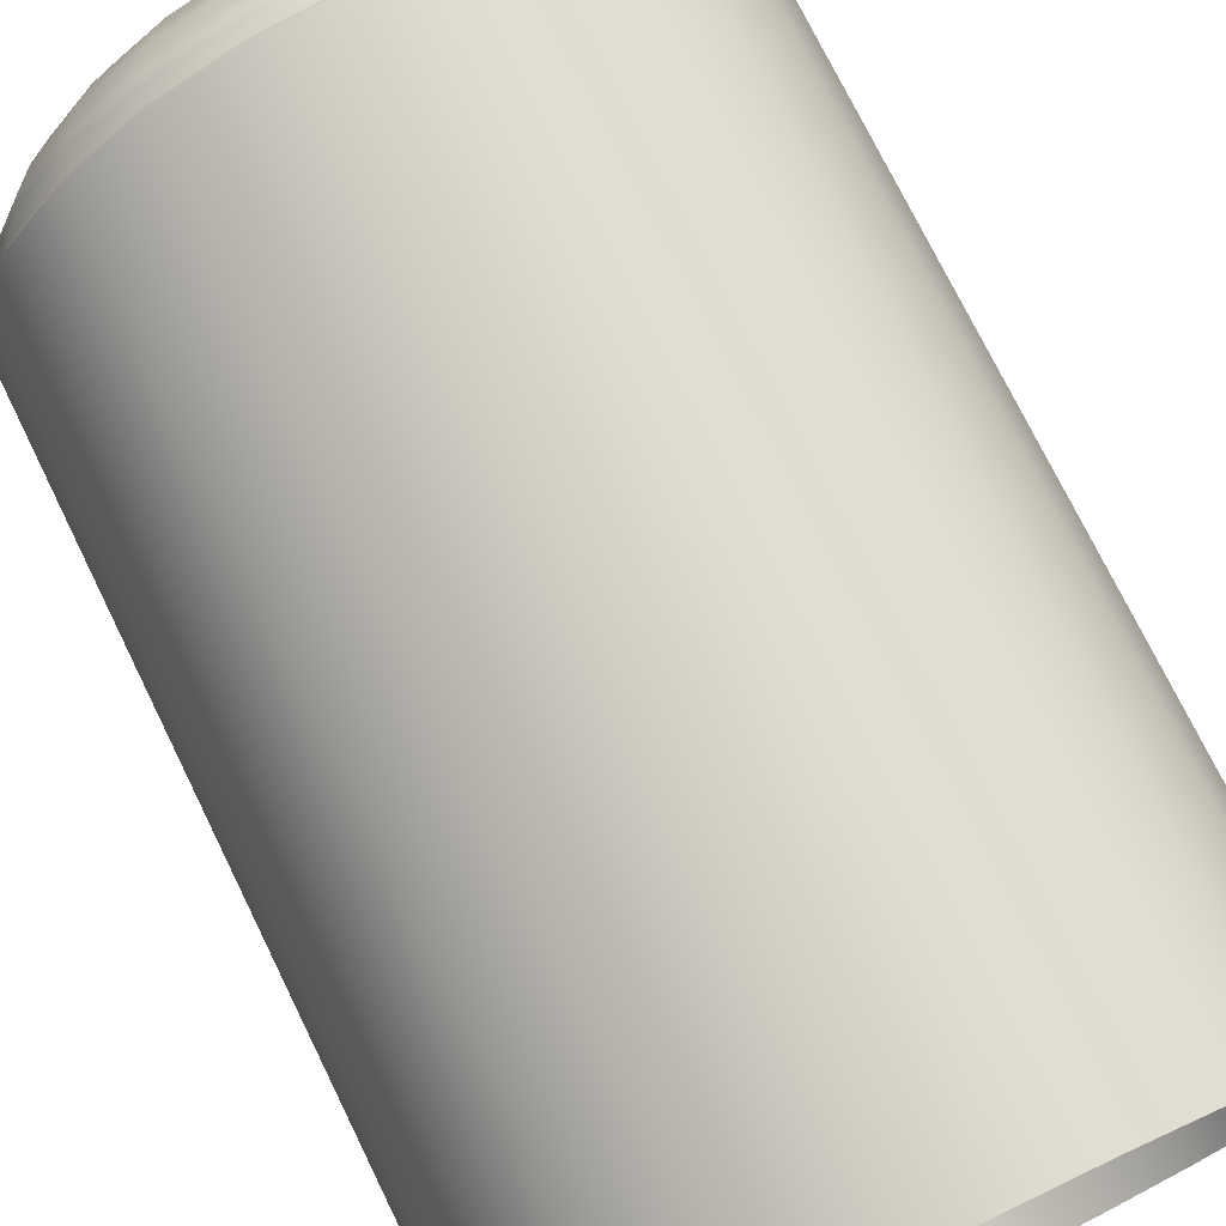
<metadata>
{"format":"obj","ext":"obj","renderer":"f3d","projection":"perspective","resolution":1024,"background":"white","views":[{"elev":74.4,"azim":-26.1,"up":"+Z"}]}
</metadata>
<code>
g ENV_solidCylinder_MO
v -1.405 6.438 5.243
v -0.0001335 6.438 5.428
v -0.0001335 6.396 5.471
v -1.416 6.396 5.284
v -2.714 6.438 4.701
v -2.735 6.396 4.738
v -3.838 6.438 3.838
v -3.868 6.396 3.869
v -4.701 6.438 2.714
v -4.738 6.396 2.735
v -5.243 6.438 1.405
v -5.284 6.396 1.416
v -5.428 6.438 0.0001335
v -5.471 6.396 0.0001335
v -5.243 6.438 -1.405
v -5.284 6.396 -1.416
v -4.701 6.438 -2.714
v -4.738 6.396 -2.735
v -3.838 6.438 -3.838
v -3.868 6.396 -3.868
v -2.714 6.438 -4.701
v -2.735 6.396 -4.738
v -1.405 6.438 -5.243
v -1.416 6.396 -5.284
v -0.0001335 6.438 -5.428
v -0.0001335 6.396 -5.471
v 1.405 6.438 -5.243
v 1.416 6.396 -5.284
v 2.714 6.438 -4.701
v 2.735 6.396 -4.738
v 3.838 6.438 -3.838
v 3.868 6.396 -3.868
v 4.701 6.438 -2.714
v 4.738 6.396 -2.735
v 5.243 6.438 -1.405
v 5.284 6.396 -1.416
v 5.428 6.438 0.0001335
v 5.471 6.396 0.0001335
v 5.243 6.438 1.405
v 5.284 6.396 1.416
v 4.701 6.438 2.714
v 4.738 6.396 2.735
v 3.838 6.438 3.838
v 3.868 6.396 3.869
v 2.714 6.438 4.701
v 2.735 6.396 4.738
v 1.405 6.438 5.243
v 1.416 6.396 5.284
v -0.0001335 6.438 5.428
v -0.0001335 6.396 5.471
v -1.405 6.438 5.243
v -0.0001335 6.438 5.185
v -0.0001335 6.438 5.428
v -1.342 6.438 5.008
v -2.714 6.438 4.701
v -2.592 6.438 4.49
v -3.838 6.438 3.838
v -3.666 6.438 3.666
v -4.701 6.438 2.714
v -4.49 6.438 2.593
v -5.243 6.438 1.405
v -5.008 6.438 1.342
v -5.428 6.438 0.0001335
v -5.185 6.438 0.0001335
v -5.243 6.438 -1.405
v -5.008 6.438 -1.342
v -4.701 6.438 -2.714
v -4.49 6.438 -2.592
v -3.838 6.438 -3.838
v -3.666 6.438 -3.666
v -2.714 6.438 -4.701
v -2.592 6.438 -4.49
v -1.405 6.438 -5.243
v -1.342 6.438 -5.008
v -0.0001335 6.438 -5.428
v -0.0001335 6.438 -5.185
v 1.405 6.438 -5.243
v 1.342 6.438 -5.008
v 2.714 6.438 -4.701
v 2.592 6.438 -4.49
v 3.838 6.438 -3.838
v 3.666 6.438 -3.666
v 4.701 6.438 -2.714
v 4.49 6.438 -2.592
v 5.243 6.438 -1.405
v 5.008 6.438 -1.342
v 5.428 6.438 0.0001335
v 5.185 6.438 0.0001335
v 5.243 6.438 1.405
v 5.008 6.438 1.342
v 4.701 6.438 2.714
v 4.49 6.438 2.593
v 3.838 6.438 3.838
v 3.666 6.438 3.666
v 2.714 6.438 4.701
v 2.592 6.438 4.49
v 1.405 6.438 5.243
v 1.342 6.438 5.008
v -0.0001335 6.438 5.428
v -0.0001335 6.438 5.185
v -0.0001335 6.396 5.471
v 1.416 1.388 5.284
v -0.0001335 1.388 5.471
v 1.416 6.396 5.284
v 2.735 1.388 4.738
v 2.735 6.396 4.738
v 3.868 1.388 3.869
v 3.868 6.396 3.869
v 4.738 1.388 2.735
v 4.738 6.396 2.735
v 5.284 6.396 1.416
v 5.284 1.388 1.416
v 5.471 6.396 0.0001335
v 5.471 1.388 0.0001335
v 5.284 6.396 -1.416
v 5.284 1.388 -1.416
v 4.738 1.388 -2.735
v 4.738 6.396 -2.735
v 3.868 1.388 -3.868
v 3.868 6.396 -3.868
v 2.735 1.388 -4.738
v 2.735 6.396 -4.738
v 1.416 1.388 -5.284
v 1.416 6.396 -5.284
v -0.0001335 1.388 -5.471
v -0.0001335 6.396 -5.471
v -1.416 1.388 -5.284
v -1.416 6.396 -5.284
v -2.735 1.388 -4.738
v -2.735 6.396 -4.738
v -3.868 1.388 -3.868
v -3.868 6.396 -3.868
v -4.738 1.388 -2.735
v -4.738 6.396 -2.735
v -5.284 1.388 -1.416
v -5.284 6.396 -1.416
v -5.471 1.388 0.0001335
v -5.471 6.396 0.0001335
v -5.284 1.388 1.416
v -5.284 6.396 1.416
v -4.738 1.388 2.735
v -4.738 6.396 2.735
v -3.868 1.388 3.869
v -3.868 6.396 3.869
v -2.735 1.388 4.738
v -2.735 6.396 4.738
v -1.416 1.388 5.284
v -1.416 6.396 5.284
v -0.0001335 1.388 5.471
v -0.0001335 6.396 5.471
v 5.182 6.414 1.389
v 5.226 6.763 0.0001335
v 5.364 6.414 0.0001335
v 5.048 6.763 1.353
v 4.646 6.414 2.682
v 5.048 6.763 -1.353
v 5.182 6.414 -1.388
v 4.526 6.763 2.613
v 3.793 6.414 3.794
v 4.526 6.763 -2.613
v 4.646 6.414 -2.682
v 3.696 6.763 3.696
v 2.682 6.414 4.646
v 3.696 6.763 -3.696
v 3.793 6.414 -3.793
v 2.613 6.763 4.526
v 1.389 6.414 5.182
v 2.613 6.763 -4.526
v 2.682 6.414 -4.646
v 1.353 6.763 5.048
v -0.0001335 6.414 5.365
v 1.353 6.763 -5.048
v 1.389 6.414 -5.182
v -0.0001335 6.763 5.226
v -1.389 6.414 5.182
v -0.0001335 6.763 -5.226
v -0.0001335 6.414 -5.364
v -1.353 6.763 5.048
v -2.682 6.414 4.646
v -1.353 6.763 -5.048
v -1.389 6.414 -5.182
v -2.613 6.763 4.526
v -3.793 6.414 3.794
v -2.613 6.763 -4.526
v -2.682 6.414 -4.646
v -3.696 6.763 3.696
v -4.646 6.414 2.682
v -3.696 6.763 -3.696
v -3.793 6.414 -3.793
v -4.526 6.763 2.613
v -5.182 6.414 1.389
v -4.526 6.763 -2.613
v -4.646 6.414 -2.682
v -5.048 6.763 1.353
v -5.364 6.414 0.0001335
v -5.048 6.763 -1.353
v -5.182 6.414 -1.388
v -5.226 6.763 0.0001335
v -3.535 7.1 -3.535
v -4.329 7.1 -2.499
v -4.829 7.1 -1.294
v -4.999 7.1 0.0001335
v -4.829 7.1 1.294
v -4.329 7.1 2.5
v -2.499 7.1 -4.329
v -3.535 7.1 3.535
v -1.294 7.1 -4.829
v -2.499 7.1 4.329
v -0.0001335 7.1 -4.999
v -1.294 7.1 4.829
v 1.294 7.1 -4.829
v -0.0001335 7.1 4.999
v 2.499 7.1 -4.329
v 1.294 7.1 4.829
v 3.535 7.1 -3.535
v 2.499 7.1 4.329
v 4.329 7.1 -2.499
v 3.535 7.1 3.535
v 4.829 7.1 -1.294
v 4.329 7.1 2.5
v 4.999 7.1 0.0001335
v 4.829 7.1 1.294
v 3.314 7.42 -3.314
v 4.058 7.42 -2.343
v 4.526 7.42 -1.213
v 4.686 7.42 0.0001335
v 4.526 7.42 1.213
v 4.058 7.42 2.343
v 2.343 7.42 -4.058
v 3.314 7.42 3.314
v 1.213 7.42 -4.526
v 2.343 7.42 4.058
v -0.0001335 7.42 -4.686
v 1.213 7.42 4.526
v -1.213 7.42 -4.526
v -0.0001335 7.42 4.686
v -2.343 7.42 -4.058
v -1.213 7.42 4.526
v -3.314 7.42 -3.314
v -2.343 7.42 4.058
v -4.058 7.42 -2.343
v -3.314 7.42 3.314
v -4.526 7.42 -1.213
v -4.058 7.42 2.343
v -4.686 7.42 0.0001335
v -4.526 7.42 1.213
v -3.718 7.716 -2.146
v -4.146 7.716 -1.111
v -4.293 7.716 0.0001335
v -4.146 7.716 1.111
v -3.718 7.716 2.146
v -3.035 7.716 3.035
v -3.035 7.716 -3.035
v -2.146 7.716 3.718
v -2.146 7.716 -3.718
v -1.111 7.716 4.146
v -1.111 7.716 -4.146
v -0.0001335 7.716 4.293
v -0.0001335 7.716 -4.293
v 1.111 7.716 4.146
v 1.111 7.716 -4.146
v 2.146 7.716 3.718
v 2.146 7.716 -3.718
v 3.035 7.716 3.035
v 3.035 7.716 -3.035
v 3.718 7.716 2.146
v 3.718 7.716 -2.146
v 4.146 7.716 1.111
v 4.146 7.716 -1.111
v 4.293 7.716 0.0001335
v 1.913 7.984 -3.314
v 2.705 7.984 -2.705
v 3.314 7.984 -1.913
v 3.696 7.984 -0.9904
v 3.826 7.984 0.0001335
v 3.696 7.984 0.9904
v 0.9904 7.984 -3.696
v 3.314 7.984 1.913
v -0.0001335 7.984 -3.826
v 2.705 7.984 2.705
v -0.9904 7.984 -3.696
v 1.913 7.984 3.314
v -1.913 7.984 -3.314
v 0.9904 7.984 3.696
v -2.705 7.984 -2.705
v -0.0001335 7.984 3.826
v -3.314 7.984 -1.913
v -0.9904 7.984 3.696
v -3.696 7.984 -0.9904
v -1.913 7.984 3.314
v -3.826 7.984 0.0001335
v -2.705 7.984 2.705
v -3.696 7.984 0.9904
v -3.314 7.984 1.913
v -3.182 8.219 -0.8526
v -3.294 8.219 0.0001335
v -3.182 8.219 0.8526
v -2.853 8.219 1.647
v -2.329 8.219 2.329
v -1.647 8.219 2.853
v -2.853 8.219 -1.647
v -0.8526 8.219 3.182
v -2.329 8.219 -2.329
v -0.0001335 8.219 3.294
v -1.647 8.219 -2.853
v 0.8526 8.219 3.182
v -0.8526 8.219 -3.182
v 1.647 8.219 2.853
v -0.0001335 8.219 -3.294
v 2.329 8.219 2.329
v 0.8526 8.219 -3.182
v 2.853 8.219 1.647
v 1.647 8.219 -2.853
v 3.182 8.219 0.8526
v 2.329 8.219 -2.329
v 3.294 8.219 0.0001335
v 2.853 8.219 -1.647
v 3.182 8.219 -0.8526
v 0.7001 8.417 -2.613
v 1.353 8.417 -2.343
v 1.913 8.417 -1.913
v 2.343 8.417 -1.353
v 2.613 8.417 -0.7001
v 2.705 8.417 0.0001335
v -0.0001335 8.417 -2.705
v 2.613 8.417 0.7004
v -0.7001 8.417 -2.613
v 2.343 8.417 1.353
v -1.353 8.417 -2.343
v 1.913 8.417 1.913
v -1.913 8.417 -1.913
v 1.353 8.417 2.343
v -2.343 8.417 -1.353
v 0.7001 8.417 2.613
v -2.613 8.417 -0.7001
v -0.0001335 8.417 2.705
v -2.705 8.417 0.0001335
v -0.7001 8.417 2.613
v -2.613 8.417 0.7004
v -1.353 8.417 2.343
v -2.343 8.417 1.353
v -1.913 8.417 1.913
v -2.071 8.574 0.0001335
v -2 8.574 0.5358
v -1.793 8.574 1.035
v -1.464 8.574 1.464
v -1.035 8.574 1.793
v -0.5358 8.574 2
v -2 8.574 -0.5358
v -0.0001335 8.574 2.071
v -1.793 8.574 -1.035
v 0.5358 8.574 2
v -1.464 8.574 -1.464
v 1.035 8.574 1.793
v -1.035 8.574 -1.793
v 1.464 8.574 1.464
v -0.5358 8.574 -2
v 1.793 8.574 1.035
v -0.0001335 8.574 -2.071
v 2 8.574 0.5358
v 0.5358 8.574 -2
v 2.071 8.574 0.0001335
v 1.035 8.574 -1.793
v 2 8.574 -0.5358
v 1.464 8.574 -1.464
v 1.793 8.574 -1.035
v -0.0001335 8.689 -1.4
v 0.3625 8.689 -1.353
v 0.7001 8.689 -1.213
v 0.9904 8.689 -0.9904
v 1.213 8.689 -0.7001
v 1.353 8.689 -0.3625
v -0.3625 8.689 -1.353
v 1.4 8.689 0.0001335
v -0.7001 8.689 -1.213
v 1.353 8.689 0.3625
v -0.9904 8.689 -0.9904
v 1.213 8.689 0.7004
v -1.213 8.689 -0.7001
v 0.9904 8.689 0.9904
v -1.353 8.689 -0.3625
v 0.7001 8.689 1.213
v -1.4 8.689 0.0001335
v 0.3625 8.689 1.353
v -1.353 8.689 0.3625
v -0.0001335 8.689 1.4
v -1.213 8.689 0.7004
v -0.3625 8.689 1.353
v -0.9904 8.689 0.9904
v -0.7001 8.689 1.213
v -0.6822 8.758 0.1829
v -0.6117 8.758 0.3531
v -0.0001335 8.781 0.0001335
v -0.7063 8.758 0.0001335
v -0.4994 8.758 0.4994
v -0.6822 8.758 -0.1826
v -0.3531 8.758 0.6117
v -0.6117 8.758 -0.3531
v -0.1829 8.758 0.6822
v -0.4994 8.758 -0.4994
v -0.0001335 8.758 0.7063
v -0.3531 8.758 -0.6117
v 0.1829 8.758 0.6822
v -0.1829 8.758 -0.6822
v 0.3531 8.758 0.6117
v -0.0001335 8.758 -0.7063
v 0.4994 8.758 0.4994
v 0.1829 8.758 -0.6822
v 0.6117 8.758 0.3531
v 0.3531 8.758 -0.6117
v 0.6822 8.758 0.1829
v 0.4994 8.758 -0.4994
v 0.7063 8.758 0.0001335
v 0.6117 8.758 -0.3531
v 0.6822 8.758 -0.1826
v -0.0001335 -3.697 5.471
v 1.416 -3.697 5.284
v 2.735 -3.697 4.738
v 3.868 -3.697 3.869
v 4.738 -3.697 2.735
v 5.284 -3.697 1.416
v 5.471 -3.697 0.0001335
v 5.284 -3.697 -1.416
v 4.738 -3.697 -2.735
v 3.868 -3.697 -3.868
v 2.735 -3.697 -4.738
v 1.416 -3.697 -5.284
v -0.0001335 -3.697 -5.471
v -1.416 -3.697 -5.284
v -2.735 -3.697 -4.738
v -3.868 -3.697 -3.868
v -4.738 -3.697 -2.735
v -5.284 -3.697 -1.416
v -5.471 -3.697 0.0001335
v -5.284 -3.697 1.416
v -4.738 -3.697 2.735
v -3.868 -3.697 3.869
v -2.735 -3.697 4.738
v -1.416 -3.697 5.284
v -0.0001335 -3.697 5.471
v -0.0001335 -8.781 5.471
v -1.416 -8.781 5.284
v -2.735 -8.781 4.738
v -3.868 -8.781 3.869
v -4.738 -8.781 2.735
v -5.284 -8.781 1.416
v -5.471 -8.781 0.0001335
v -5.284 -8.781 -1.416
v -4.738 -8.781 -2.735
v -3.868 -8.781 -3.868
v -2.735 -8.781 -4.738
v -1.416 -8.781 -5.284
v -0.0001335 -8.781 -5.471
v 1.416 -8.781 -5.284
v 2.735 -8.781 -4.738
v 3.868 -8.781 -3.868
v 4.738 -8.781 -2.735
v 5.284 -8.781 -1.416
v 5.471 -8.781 0.0001335
v 5.284 -8.781 1.416
v 4.738 -8.781 2.735
v 3.868 -8.781 3.869
v 2.735 -8.781 4.738
v 1.416 -8.781 5.284
v -0.0001335 -8.781 5.471
g ENV_solidCylinder_MO_0
f 3 2 1
f 4 3 1
f 4 1 5
f 6 4 5
f 6 5 7
f 8 6 7
f 8 7 9
f 10 8 9
f 10 9 11
f 12 10 11
f 12 11 13
f 14 12 13
f 14 13 15
f 16 14 15
f 16 15 17
f 18 16 17
f 18 17 19
f 20 18 19
f 20 19 21
f 22 20 21
f 22 21 23
f 24 22 23
f 24 23 25
f 26 24 25
f 26 25 27
f 28 26 27
f 28 27 29
f 30 28 29
f 30 29 31
f 32 30 31
f 32 31 33
f 34 32 33
f 34 33 35
f 36 34 35
f 35 37 36
f 37 38 36
f 38 37 39
f 40 38 39
f 40 39 41
f 42 40 41
f 42 41 43
f 44 42 43
f 44 43 45
f 46 44 45
f 46 45 47
f 48 46 47
f 48 47 49
f 50 48 49
f 53 52 51
f 52 54 51
f 51 54 55
f 54 56 55
f 55 56 57
f 56 58 57
f 57 58 59
f 58 60 59
f 59 60 61
f 60 62 61
f 61 62 63
f 62 64 63
f 63 64 65
f 64 66 65
f 65 66 67
f 66 68 67
f 67 68 69
f 68 70 69
f 69 70 71
f 70 72 71
f 71 72 73
f 72 74 73
f 73 74 75
f 74 76 75
f 75 76 77
f 76 78 77
f 77 78 79
f 78 80 79
f 79 80 81
f 80 82 81
f 81 82 83
f 82 84 83
f 83 84 85
f 84 86 85
f 85 86 87
f 86 88 87
f 87 88 89
f 88 90 89
f 89 90 91
f 90 92 91
f 91 92 93
f 92 94 93
f 93 94 95
f 94 96 95
f 95 96 97
f 96 98 97
f 97 98 99
f 98 100 99
f 103 102 101
f 102 104 101
f 102 105 104
f 105 106 104
f 105 107 106
f 107 108 106
f 107 109 108
f 109 110 108
f 111 110 109
f 112 111 109
f 113 111 112
f 114 113 112
f 115 113 114
f 116 115 114
f 116 117 115
f 117 118 115
f 117 119 118
f 119 120 118
f 119 121 120
f 121 122 120
f 121 123 122
f 123 124 122
f 123 125 124
f 125 126 124
f 125 127 126
f 127 128 126
f 127 129 128
f 129 130 128
f 129 131 130
f 131 132 130
f 131 133 132
f 133 134 132
f 133 135 134
f 135 136 134
f 135 137 136
f 137 138 136
f 137 139 138
f 139 140 138
f 139 141 140
f 141 142 140
f 141 143 142
f 143 144 142
f 143 145 144
f 145 146 144
f 145 147 146
f 147 148 146
f 147 149 148
f 149 150 148
f 153 152 151
f 152 154 151
f 151 154 155
f 156 152 153
f 157 156 153
f 154 158 155
f 155 158 159
f 160 156 157
f 161 160 157
f 158 162 159
f 159 162 163
f 164 160 161
f 165 164 161
f 162 166 163
f 163 166 167
f 168 164 165
f 169 168 165
f 166 170 167
f 167 170 171
f 172 168 169
f 173 172 169
f 170 174 171
f 171 174 175
f 176 172 173
f 177 176 173
f 174 178 175
f 175 178 179
f 180 176 177
f 181 180 177
f 178 182 179
f 179 182 183
f 184 180 181
f 185 184 181
f 182 186 183
f 183 186 187
f 188 184 185
f 189 188 185
f 186 190 187
f 187 190 191
f 192 188 189
f 193 192 189
f 190 194 191
f 191 194 195
f 196 192 193
f 197 196 193
f 195 198 197
f 194 198 195
f 198 196 197
f 188 199 184
f 192 200 188
f 200 199 188
f 196 201 192
f 201 200 192
f 198 202 196
f 202 201 196
f 194 203 198
f 203 202 198
f 190 204 194
f 204 203 194
f 199 205 184
f 184 205 180
f 206 204 190
f 186 206 190
f 205 207 180
f 180 207 176
f 208 206 186
f 182 208 186
f 207 209 176
f 176 209 172
f 210 208 182
f 178 210 182
f 209 211 172
f 172 211 168
f 212 210 178
f 174 212 178
f 211 213 168
f 168 213 164
f 214 212 174
f 170 214 174
f 213 215 164
f 164 215 160
f 216 214 170
f 166 216 170
f 215 217 160
f 160 217 156
f 218 216 166
f 162 218 166
f 217 219 156
f 156 219 152
f 220 218 162
f 158 220 162
f 219 221 152
f 152 221 154
f 154 222 158
f 222 220 158
f 221 222 154
f 215 223 217
f 217 224 219
f 223 224 217
f 219 225 221
f 224 225 219
f 221 226 222
f 225 226 221
f 222 227 220
f 226 227 222
f 220 228 218
f 227 228 220
f 229 223 215
f 213 229 215
f 228 230 218
f 218 230 216
f 231 229 213
f 211 231 213
f 230 232 216
f 216 232 214
f 233 231 211
f 209 233 211
f 232 234 214
f 214 234 212
f 235 233 209
f 207 235 209
f 234 236 212
f 212 236 210
f 237 235 207
f 205 237 207
f 236 238 210
f 210 238 208
f 239 237 205
f 199 239 205
f 238 240 208
f 208 240 206
f 241 239 199
f 200 241 199
f 240 242 206
f 206 242 204
f 243 241 200
f 201 243 200
f 242 244 204
f 204 244 203
f 245 243 201
f 202 245 201
f 203 246 202
f 244 246 203
f 246 245 202
f 241 247 239
f 243 248 241
f 248 247 241
f 245 249 243
f 249 248 243
f 246 250 245
f 250 249 245
f 244 251 246
f 251 250 246
f 242 252 244
f 252 251 244
f 247 253 239
f 239 253 237
f 254 252 242
f 240 254 242
f 253 255 237
f 237 255 235
f 256 254 240
f 238 256 240
f 255 257 235
f 235 257 233
f 258 256 238
f 236 258 238
f 257 259 233
f 233 259 231
f 260 258 236
f 234 260 236
f 259 261 231
f 231 261 229
f 262 260 234
f 232 262 234
f 261 263 229
f 229 263 223
f 264 262 232
f 230 264 232
f 263 265 223
f 223 265 224
f 266 264 230
f 228 266 230
f 265 267 224
f 224 267 225
f 268 266 228
f 227 268 228
f 267 269 225
f 225 269 226
f 226 270 227
f 270 268 227
f 269 270 226
f 263 271 265
f 265 272 267
f 271 272 265
f 267 273 269
f 272 273 267
f 269 274 270
f 273 274 269
f 270 275 268
f 274 275 270
f 268 276 266
f 275 276 268
f 277 271 263
f 261 277 263
f 276 278 266
f 266 278 264
f 279 277 261
f 259 279 261
f 278 280 264
f 264 280 262
f 281 279 259
f 257 281 259
f 280 282 262
f 262 282 260
f 283 281 257
f 255 283 257
f 282 284 260
f 260 284 258
f 285 283 255
f 253 285 255
f 284 286 258
f 258 286 256
f 287 285 253
f 247 287 253
f 286 288 256
f 256 288 254
f 289 287 247
f 248 289 247
f 288 290 254
f 254 290 252
f 291 289 248
f 249 291 248
f 290 292 252
f 252 292 251
f 293 291 249
f 250 293 249
f 251 294 250
f 292 294 251
f 294 293 250
f 289 295 287
f 291 296 289
f 296 295 289
f 293 297 291
f 297 296 291
f 294 298 293
f 298 297 293
f 292 299 294
f 299 298 294
f 290 300 292
f 300 299 292
f 295 301 287
f 287 301 285
f 302 300 290
f 288 302 290
f 301 303 285
f 285 303 283
f 304 302 288
f 286 304 288
f 303 305 283
f 283 305 281
f 306 304 286
f 284 306 286
f 305 307 281
f 281 307 279
f 308 306 284
f 282 308 284
f 307 309 279
f 279 309 277
f 310 308 282
f 280 310 282
f 309 311 277
f 277 311 271
f 312 310 280
f 278 312 280
f 311 313 271
f 271 313 272
f 314 312 278
f 276 314 278
f 313 315 272
f 272 315 273
f 316 314 276
f 275 316 276
f 315 317 273
f 273 317 274
f 274 318 275
f 318 316 275
f 317 318 274
f 311 319 313
f 313 320 315
f 319 320 313
f 315 321 317
f 320 321 315
f 317 322 318
f 321 322 317
f 318 323 316
f 322 323 318
f 316 324 314
f 323 324 316
f 325 319 311
f 309 325 311
f 324 326 314
f 314 326 312
f 327 325 309
f 307 327 309
f 326 328 312
f 312 328 310
f 329 327 307
f 305 329 307
f 328 330 310
f 310 330 308
f 331 329 305
f 303 331 305
f 330 332 308
f 308 332 306
f 333 331 303
f 301 333 303
f 332 334 306
f 306 334 304
f 335 333 301
f 295 335 301
f 334 336 304
f 304 336 302
f 337 335 295
f 296 337 295
f 336 338 302
f 302 338 300
f 339 337 296
f 297 339 296
f 338 340 300
f 300 340 299
f 341 339 297
f 298 341 297
f 299 342 298
f 340 342 299
f 342 341 298
f 337 343 335
f 339 344 337
f 344 343 337
f 341 345 339
f 345 344 339
f 342 346 341
f 346 345 341
f 340 347 342
f 347 346 342
f 338 348 340
f 348 347 340
f 343 349 335
f 335 349 333
f 350 348 338
f 336 350 338
f 349 351 333
f 333 351 331
f 352 350 336
f 334 352 336
f 351 353 331
f 331 353 329
f 354 352 334
f 332 354 334
f 353 355 329
f 329 355 327
f 356 354 332
f 330 356 332
f 355 357 327
f 327 357 325
f 358 356 330
f 328 358 330
f 357 359 325
f 325 359 319
f 360 358 328
f 326 360 328
f 359 361 319
f 319 361 320
f 362 360 326
f 324 362 326
f 361 363 320
f 320 363 321
f 364 362 324
f 323 364 324
f 363 365 321
f 321 365 322
f 322 366 323
f 366 364 323
f 365 366 322
f 359 367 361
f 361 368 363
f 367 368 361
f 363 369 365
f 368 369 363
f 365 370 366
f 369 370 365
f 366 371 364
f 370 371 366
f 364 372 362
f 371 372 364
f 373 367 359
f 357 373 359
f 372 374 362
f 362 374 360
f 375 373 357
f 355 375 357
f 374 376 360
f 360 376 358
f 377 375 355
f 353 377 355
f 376 378 358
f 358 378 356
f 379 377 353
f 351 379 353
f 378 380 356
f 356 380 354
f 381 379 351
f 349 381 351
f 380 382 354
f 354 382 352
f 383 381 349
f 343 383 349
f 382 384 352
f 352 384 350
f 385 383 343
f 344 385 343
f 384 386 350
f 350 386 348
f 387 385 344
f 345 387 344
f 386 388 348
f 348 388 347
f 389 387 345
f 346 389 345
f 347 390 346
f 388 390 347
f 390 389 346
f 385 391 383
f 387 392 385
f 392 391 385
f 392 393 391
f 391 394 383
f 391 393 394
f 383 394 381
f 395 392 387
f 389 395 387
f 395 393 392
f 394 396 381
f 394 393 396
f 381 396 379
f 397 395 389
f 390 397 389
f 397 393 395
f 396 398 379
f 396 393 398
f 379 398 377
f 399 397 390
f 399 393 397
f 398 393 400
f 398 400 377
f 401 393 399
f 388 399 390
f 401 399 388
f 377 400 375
f 386 401 388
f 400 402 375
f 400 393 402
f 375 402 373
f 403 401 386
f 403 393 401
f 384 403 386
f 402 404 373
f 402 393 404
f 373 404 367
f 405 403 384
f 405 393 403
f 382 405 384
f 404 406 367
f 404 393 406
f 367 406 368
f 407 405 382
f 407 393 405
f 406 393 408
f 406 408 368
f 409 393 407
f 380 407 382
f 409 407 380
f 368 408 369
f 378 409 380
f 408 410 369
f 408 393 410
f 369 410 370
f 411 409 378
f 411 393 409
f 376 411 378
f 410 412 370
f 410 393 412
f 370 412 371
f 413 411 376
f 413 393 411
f 374 413 376
f 412 414 371
f 412 393 414
f 371 414 372
f 415 413 374
f 415 393 413
f 372 415 374
f 414 415 372
f 414 393 415
g ENV_solidCylinder_MO_1
f 103 416 102
f 416 417 102
f 102 417 105
f 417 418 105
f 105 418 107
f 418 419 107
f 107 419 109
f 419 420 109
f 112 109 420
f 421 112 420
f 114 112 421
f 422 114 421
f 116 114 422
f 423 116 422
f 116 423 117
f 423 424 117
f 117 424 119
f 424 425 119
f 119 425 121
f 425 426 121
f 121 426 123
f 426 427 123
f 123 427 125
f 427 428 125
f 125 428 127
f 428 429 127
f 127 429 129
f 429 430 129
f 129 430 131
f 430 431 131
f 131 431 133
f 431 432 133
f 133 432 135
f 432 433 135
f 135 433 137
f 433 434 137
f 137 434 139
f 434 435 139
f 139 435 141
f 435 436 141
f 141 436 143
f 436 437 143
f 143 437 145
f 437 438 145
f 145 438 147
f 438 439 147
f 147 439 149
f 439 440 149
g ENV_solidCylinder_MO_2
f 442 441 440
f 439 442 440
f 443 442 439
f 438 443 439
f 444 443 438
f 437 444 438
f 445 444 437
f 436 445 437
f 446 445 436
f 435 446 436
f 447 446 435
f 434 447 435
f 448 447 434
f 433 448 434
f 449 448 433
f 432 449 433
f 450 449 432
f 431 450 432
f 451 450 431
f 430 451 431
f 452 451 430
f 429 452 430
f 453 452 429
f 428 453 429
f 454 453 428
f 427 454 428
f 455 454 427
f 426 455 427
f 456 455 426
f 425 456 426
f 457 456 425
f 424 457 425
f 458 457 424
f 423 458 424
f 458 423 459
f 423 422 459
f 422 421 459
f 421 460 459
f 460 421 461
f 421 420 461
f 462 461 420
f 419 462 420
f 463 462 419
f 418 463 419
f 464 463 418
f 417 464 418
f 465 464 417
f 416 465 417

</code>
